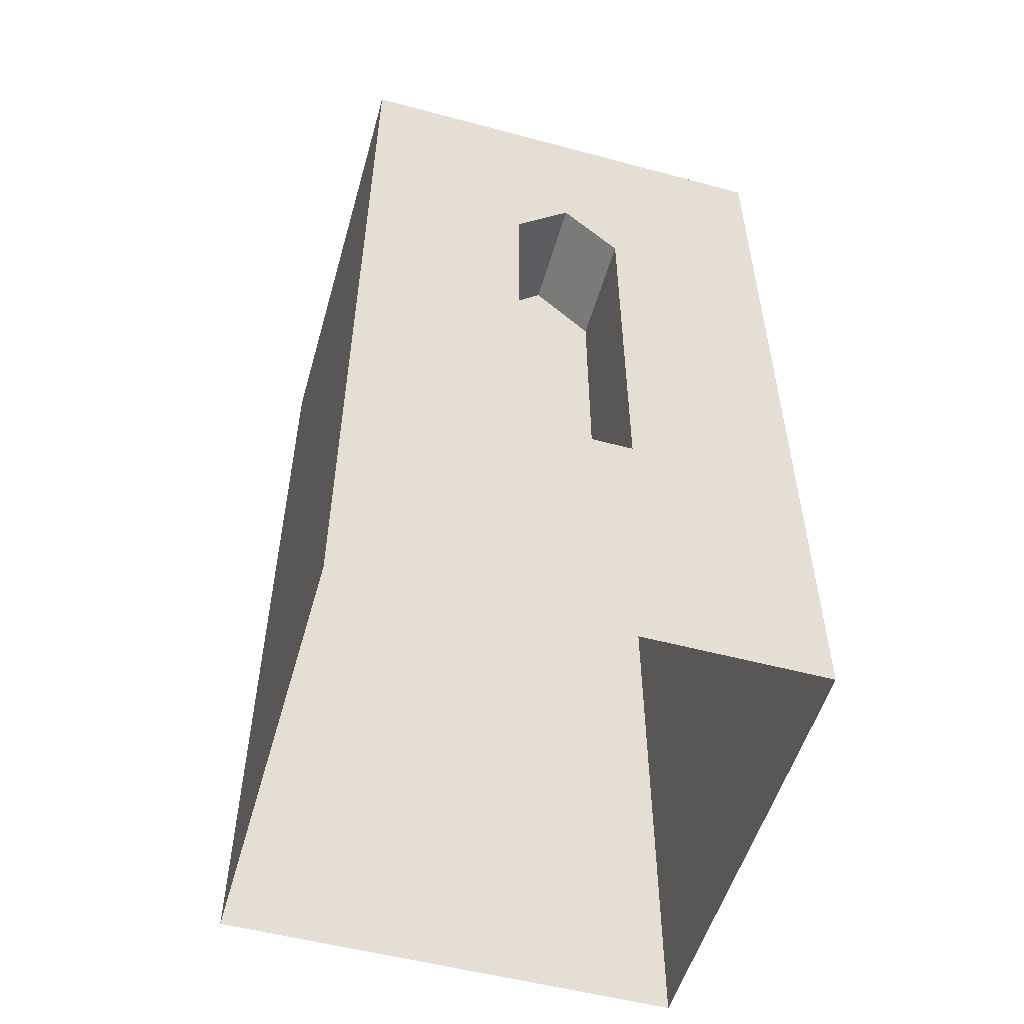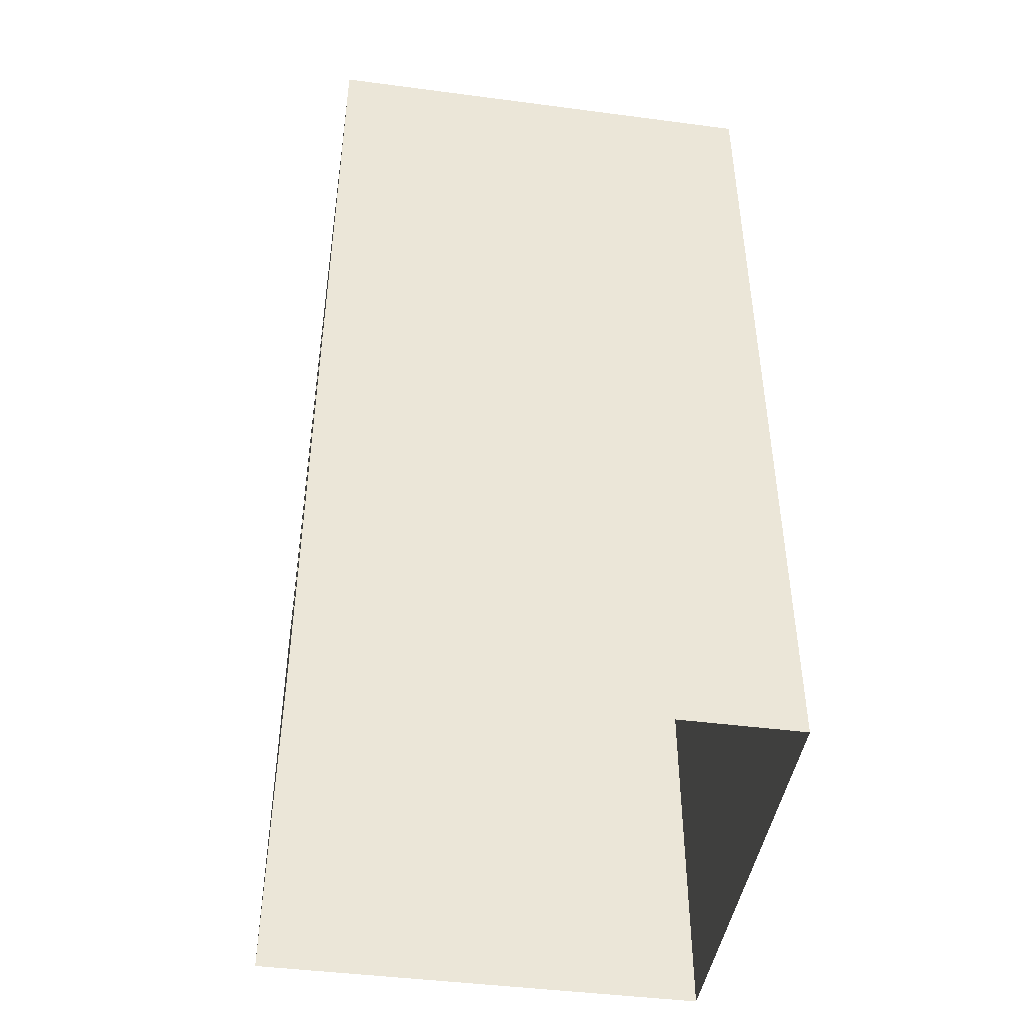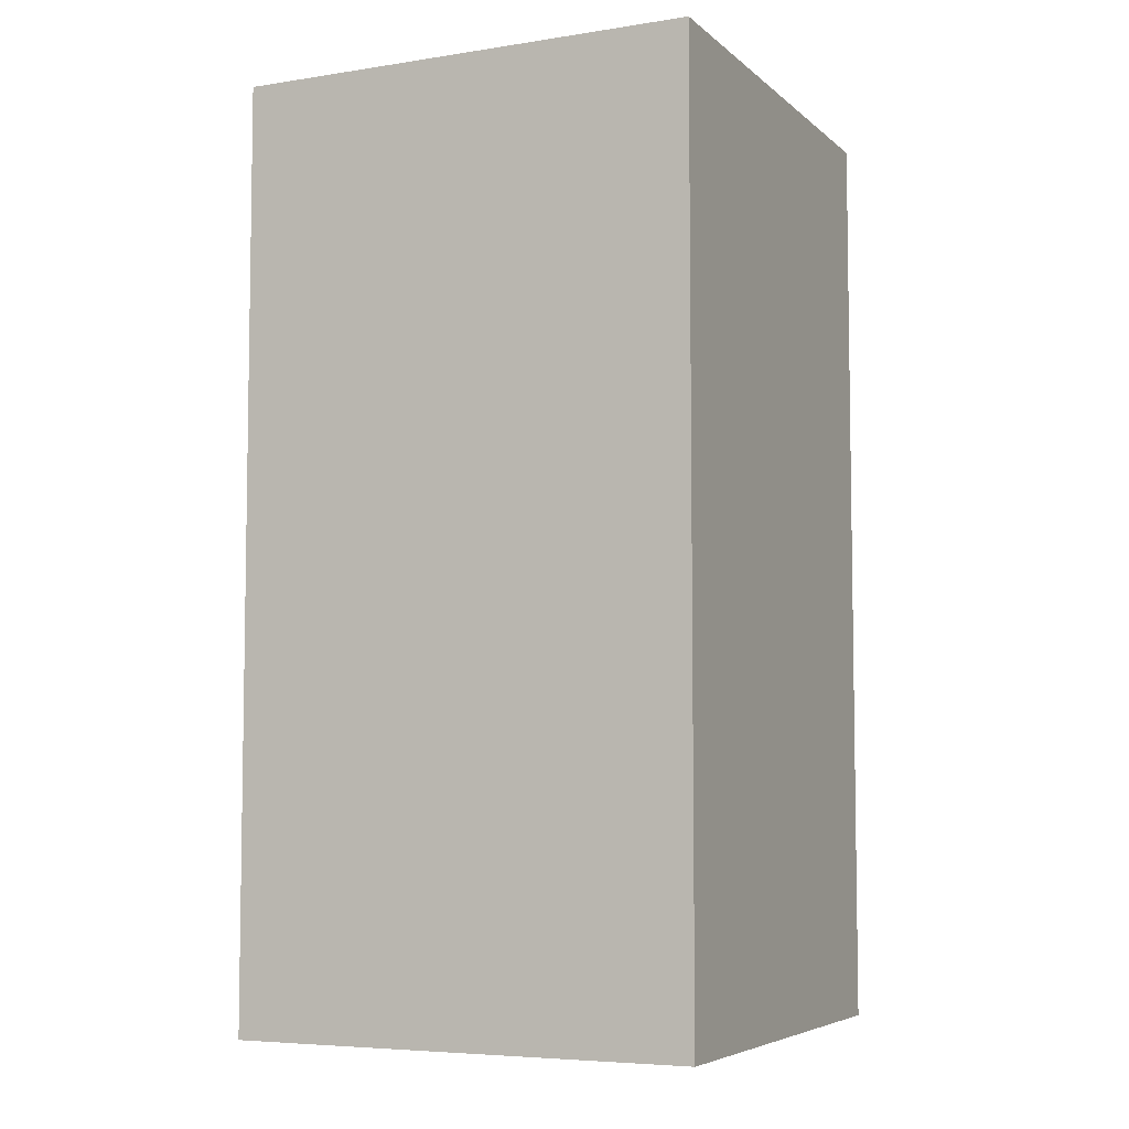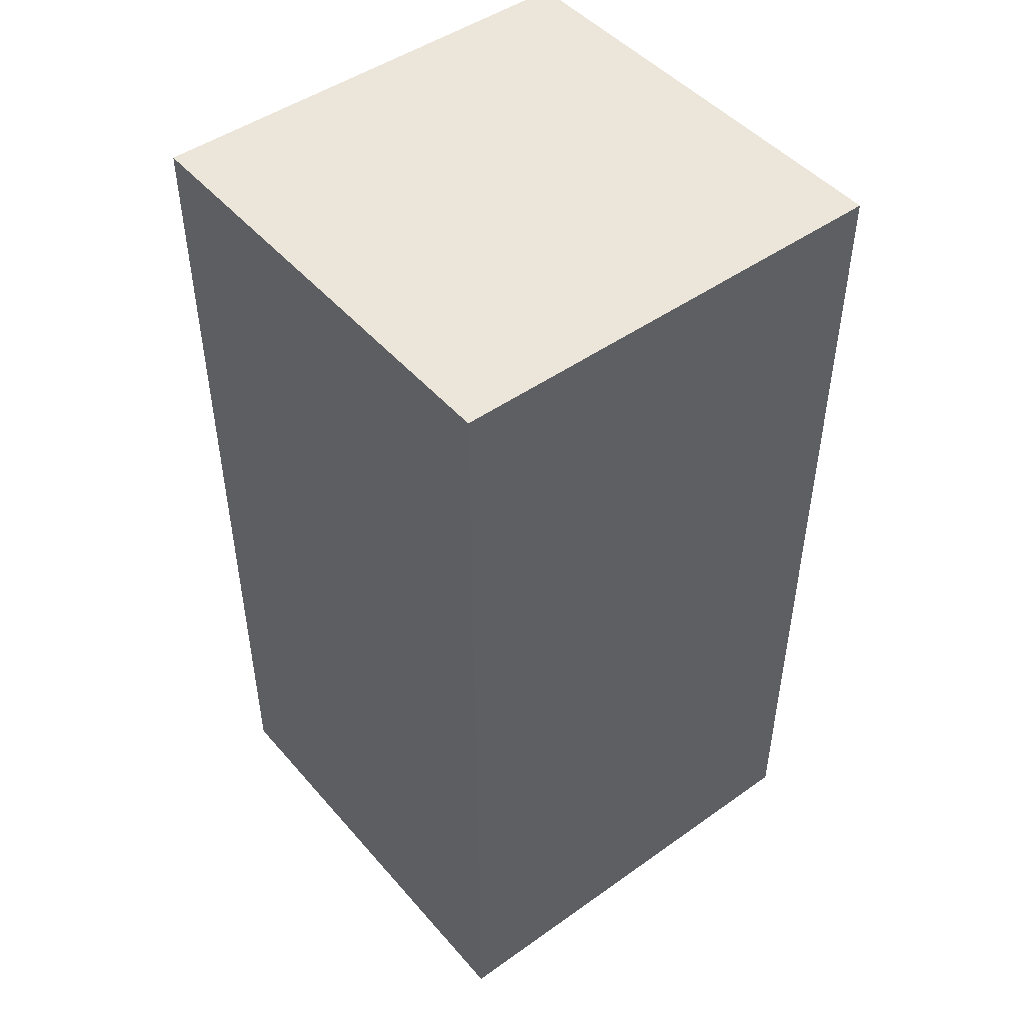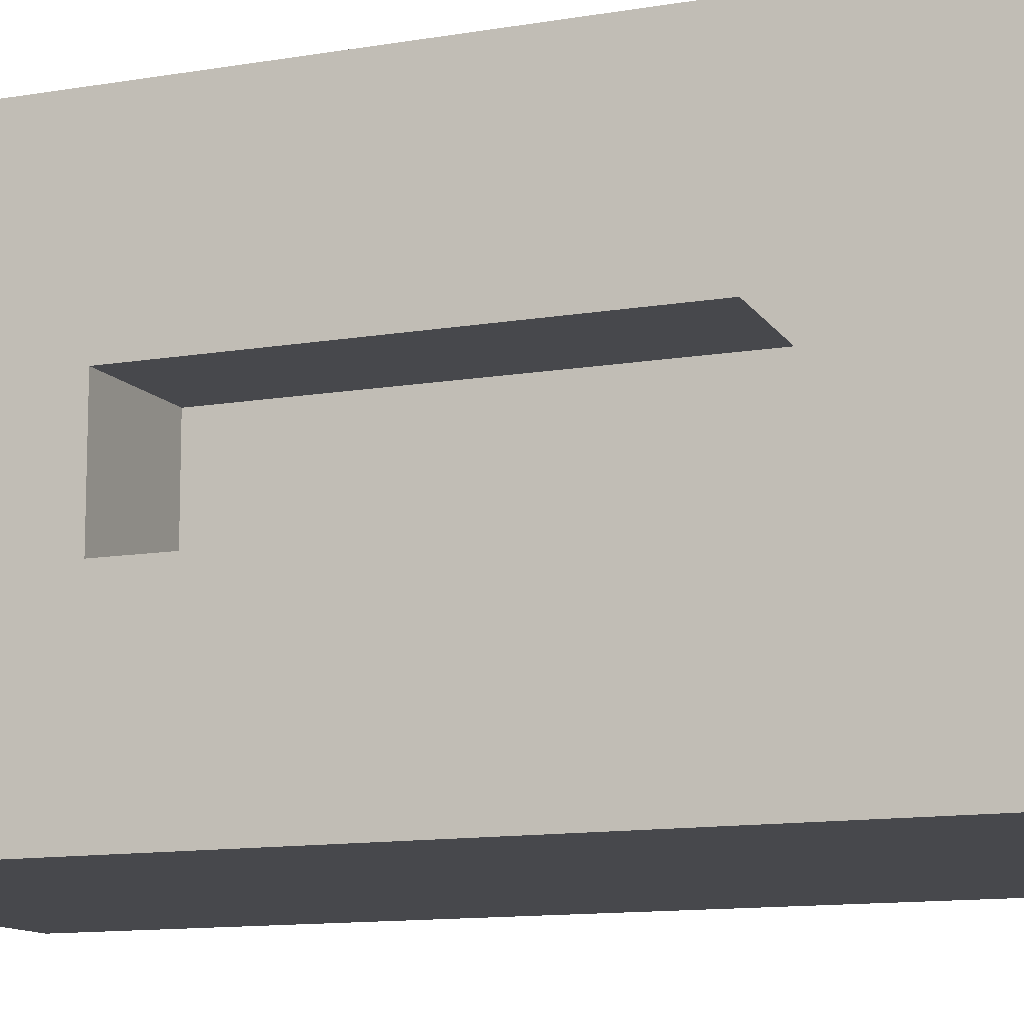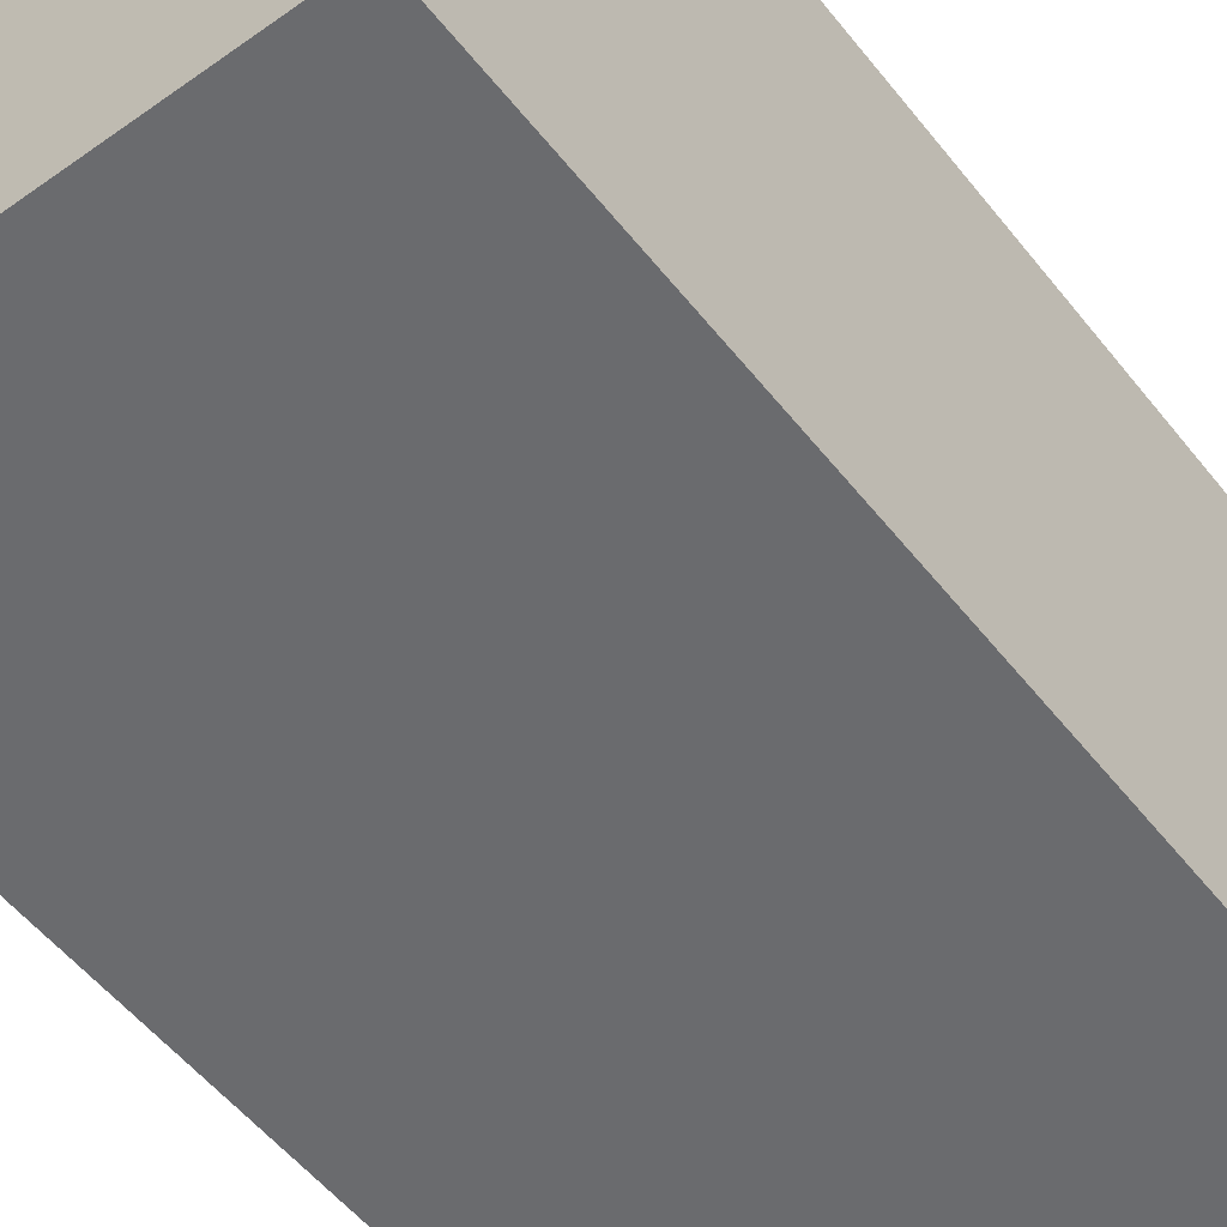
<metadata>
{"format":"obj","ext":"obj","renderer":"f3d","projection":"perspective","resolution":1024,"background":"white","views":[{"elev":-53.4,"azim":74.1,"up":"+Y"},{"elev":-44.4,"azim":171.3,"up":"+Y"},{"elev":-5.9,"azim":-64.9,"up":"+Y"},{"elev":47.4,"azim":-128.6,"up":"+Y"},{"elev":-11.6,"azim":112.7,"up":"+Z"},{"elev":-53.4,"azim":-142.7,"up":"+Z"}]}
</metadata>
<code>
g _Combined_WallVis5_0
v -2 2.5 0.125
v -2.25 2.5 0.125
v -2.25 1.625 0.125
v -2 1.625 0.125
v -2 1.625 0.125
v -2.25 1.625 0.125
v -2.25 1.625 -0.125
v -2 1.625 -0.125
v -2 1.625 -0.125
v -2.25 1.625 -0.125
v -2.25 2.5 -0.125
v -2 2.5 -0.125
v -2 2.5 -0.125
v -2.25 2.5 -0.125
v -2.25 2.625 2.98e-08
v -2 2.625 0
v -2 2.625 0
v -2.25 2.625 2.98e-08
v -2.25 2.5 0.125
v -2 2.5 0.125
v -2.25 2.5 -0.125
v -2.25 2.5 0.125
v -2.25 2.625 2.98e-08
v -2.25 1.625 0.125
v -2.25 1.625 -0.125
v -2 1.625 -0.125
v -2 2 -0.5
v -2 1 -0.5
v -2 1 0.5
v -2 2.5 -0.125
v -2 1.625 0.125
v -2 3 -0.5
v -2 2 0.5
v -2 2.625 0
v -2 2.5 0.125
v -2 3 0.5
v -3 1 -0.5
v -2 1 -0.5
v -2 2 -0.5
v -3 2 -0.5
v -3 2 -0.5
v -2 2 -0.5
v -2 3 -0.5
v -3 3 -0.5
v -2 3 -0.5
v -2 3 0.5
v -3 3 0.5
v -3 3 -0.5
v -2 1 0.5
v -3 1 0.5
v -3 2 0.5
v -2 2 0.5
v -2 2 0.5
v -3 2 0.5
v -3 3 0.5
v -2 3 0.5
v -3 2 0.5
v -3 2 -0.5
v -3 3 -0.5
v -3 3 0.5
v -3 1 0.5
v -3 1 -0.5
v -3 2 -0.5
v -3 2 0.5
g _Combined_WallVis5_0_0
f 3 2 1
f 4 3 1
f 7 6 5
f 8 7 5
f 11 10 9
f 12 11 9
f 15 14 13
f 16 15 13
f 19 18 17
f 20 19 17
f 23 22 21
f 22 24 21
f 24 25 21
f 28 27 26
f 29 28 26
f 26 27 30
f 31 29 26
f 30 27 32
f 31 33 29
f 30 32 34
f 35 33 31
f 32 36 34
f 36 33 35
f 34 36 35
f 39 38 37
f 40 39 37
f 43 42 41
f 44 43 41
f 47 46 45
f 48 47 45
f 51 50 49
f 52 51 49
f 55 54 53
f 56 55 53
f 59 58 57
f 60 59 57
f 63 62 61
f 64 63 61

</code>
